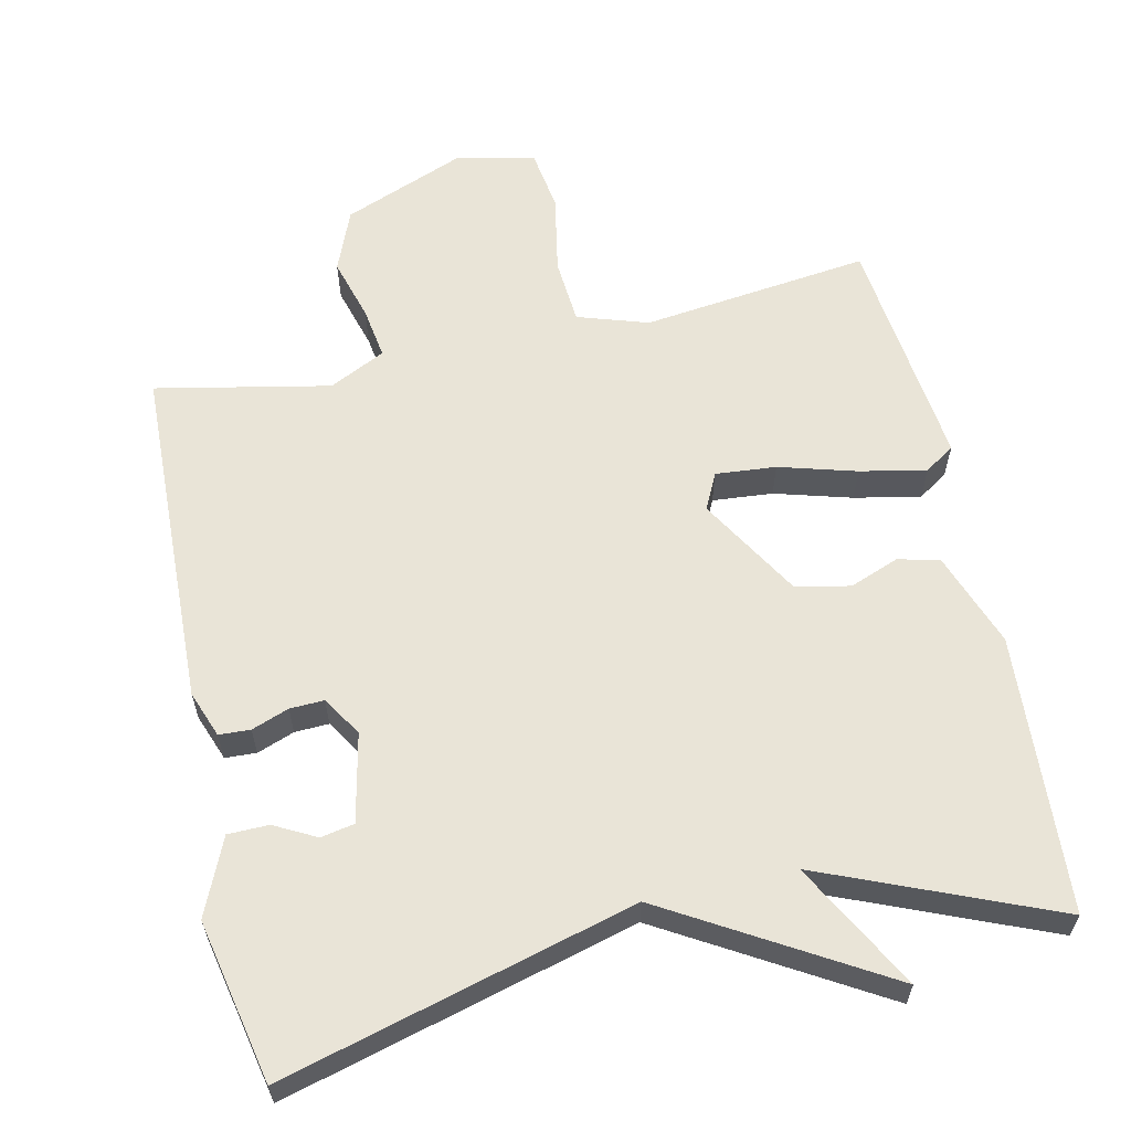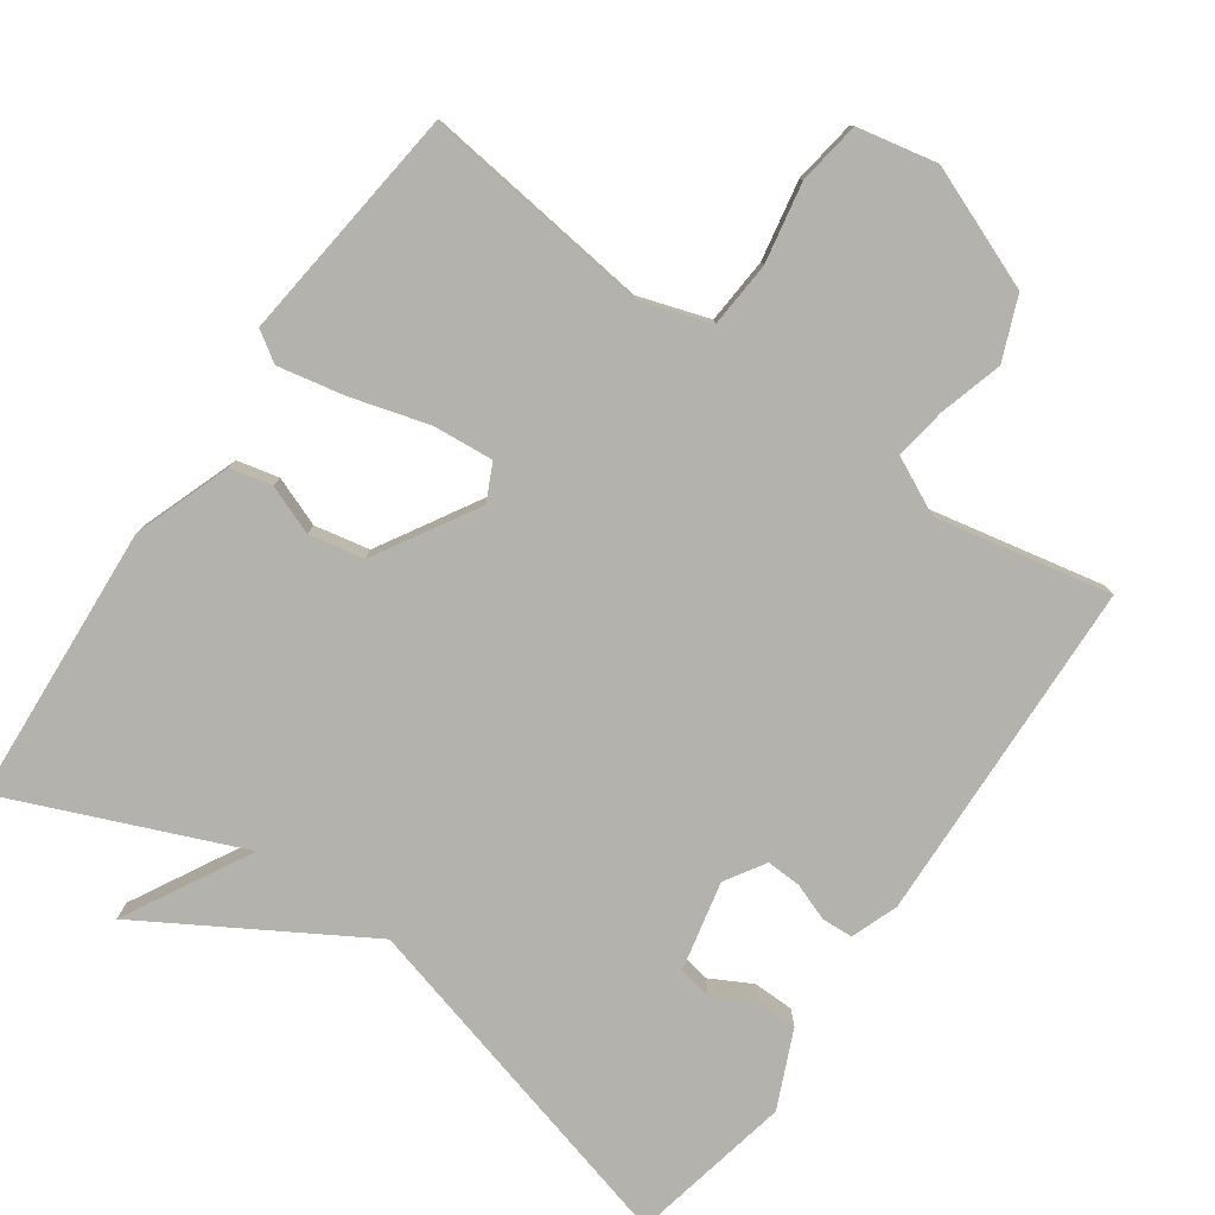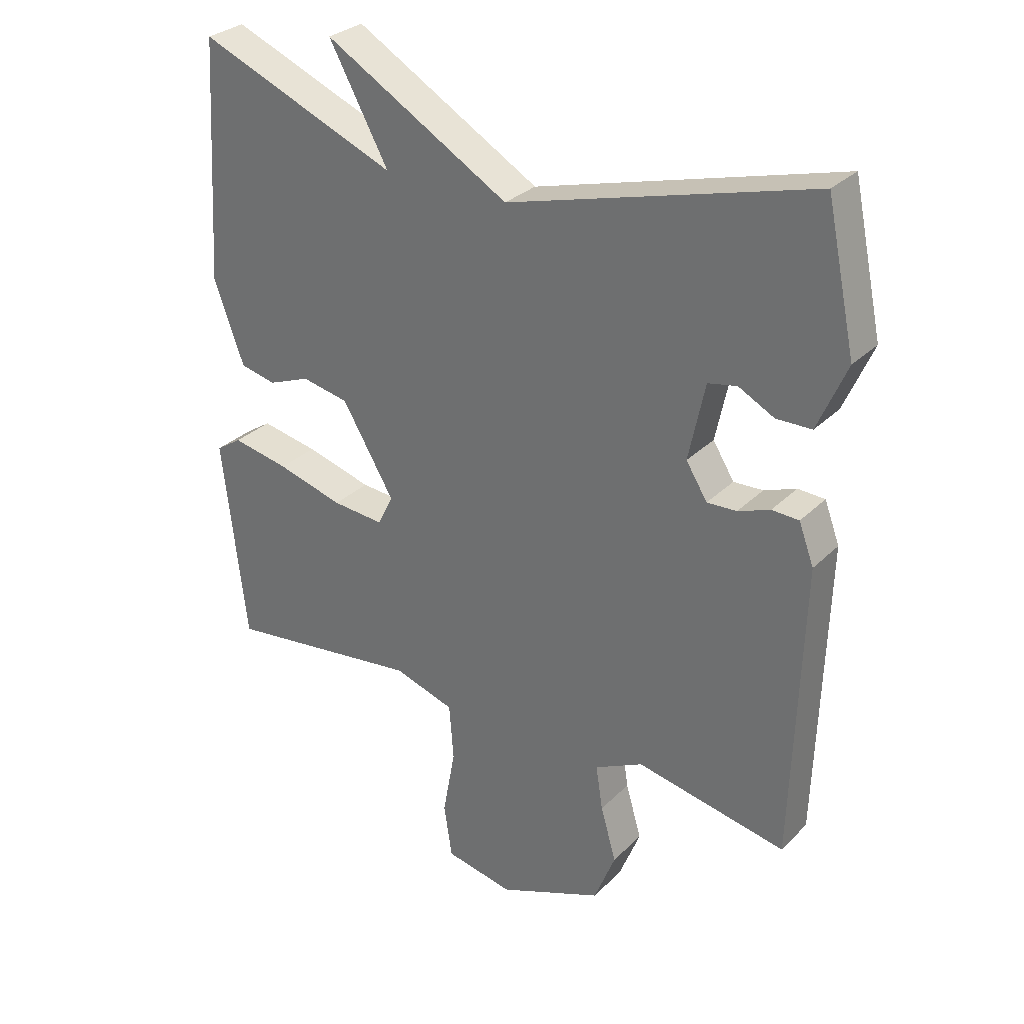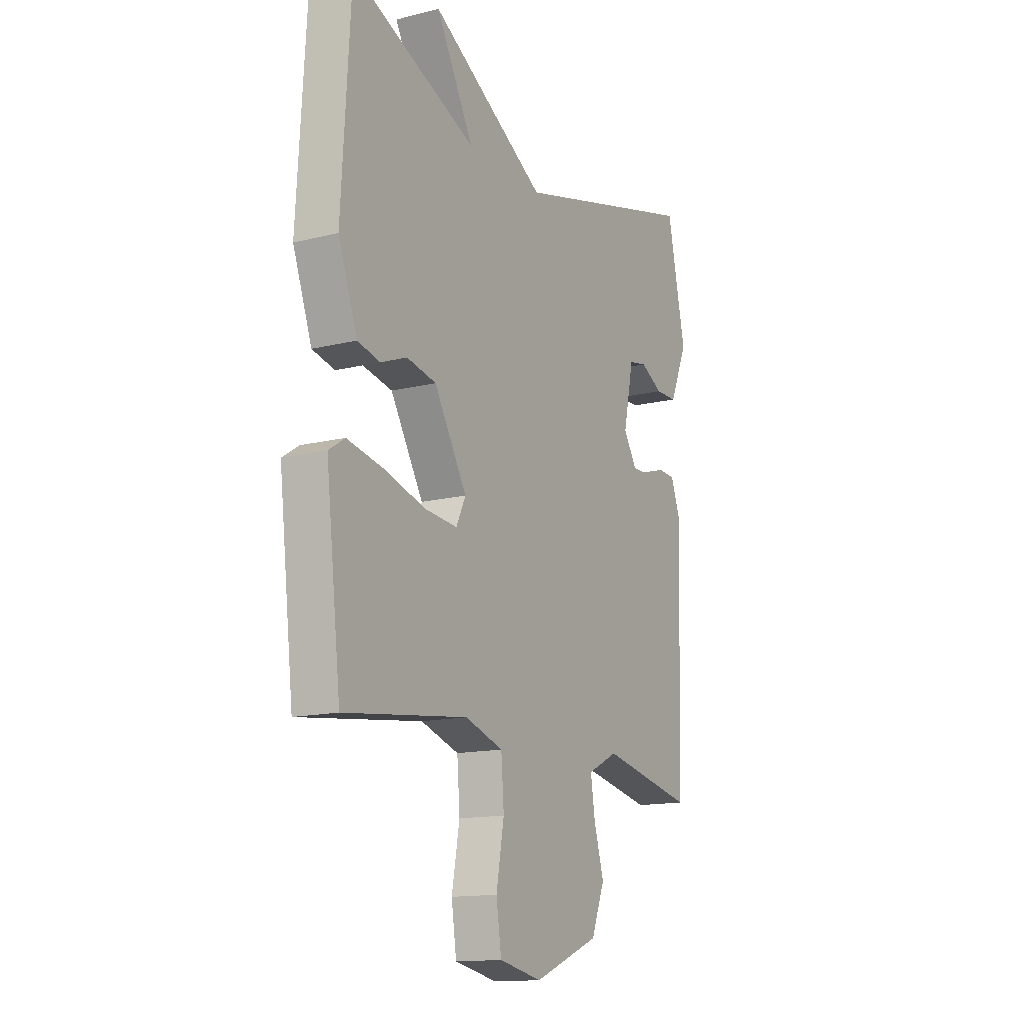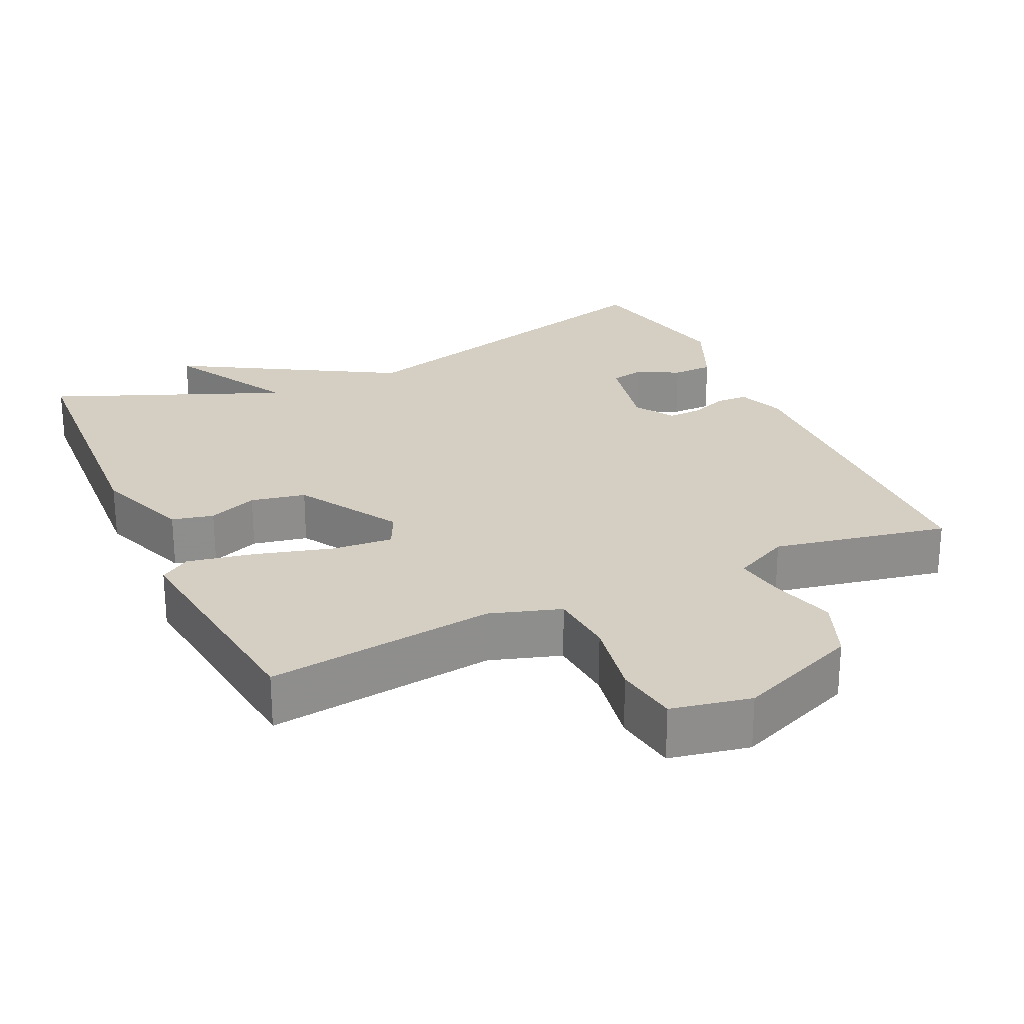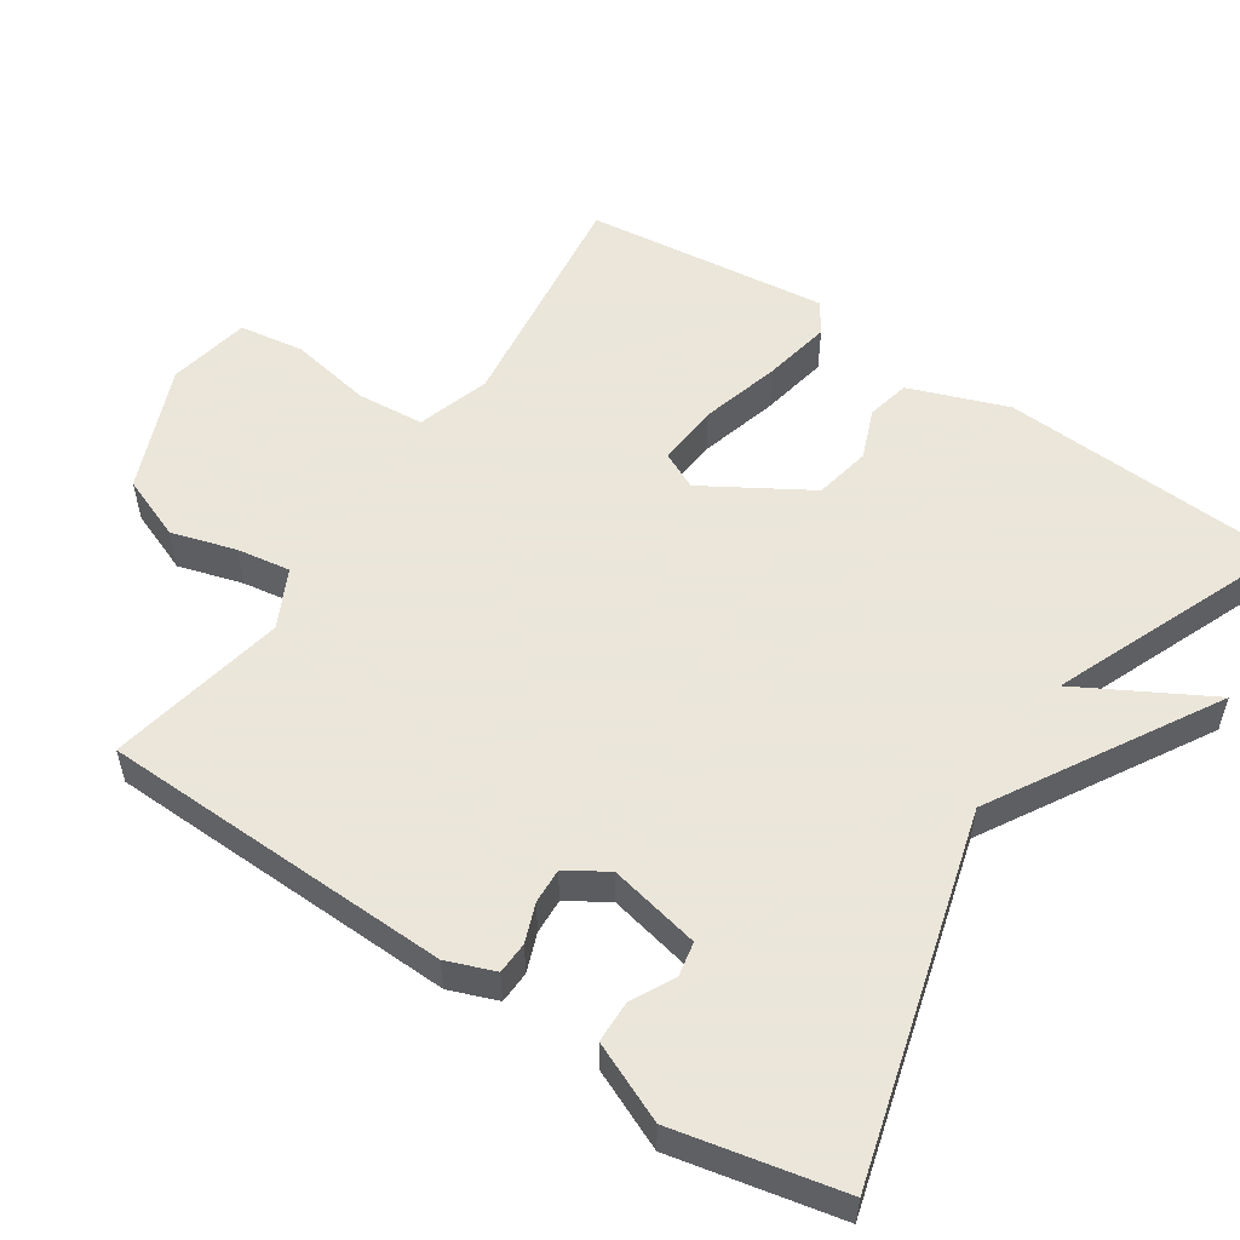
<metadata>
{"format":"obj","ext":"obj","renderer":"f3d","projection":"perspective","resolution":1024,"background":"white","views":[{"elev":61.0,"azim":-12.3,"up":"+Y"},{"elev":-79.4,"azim":145.2,"up":"+Y"},{"elev":29.7,"azim":-144.5,"up":"+Z"},{"elev":-14.4,"azim":118.7,"up":"+Z"},{"elev":25.5,"azim":155.0,"up":"+Y"},{"elev":55.0,"azim":-56.5,"up":"+Y"}]}
</metadata>
<code>
v 0.5 0.07 0.5
v 0.523 0.07 0.118
v 0.475 0.07 -0.013
v 0.418 0.07 -0.026
v 0.351 0.07 0
v 0.276 0.07 -0.015
v 0.193 0.07 -0.154
v 0.217 0.07 -0.204
v 0.3 0.07 -0.197
v 0.406 0.07 -0.167
v 0.497 0.07 -0.149
v 0.538 0.07 -0.176
v 0.5 0.07 -0.5
v 0.187 0.07 -0.461
v 0.09 0.07 -0.492
v 0.083 0.07 -0.582
v 0.103 0.07 -0.691
v 0.09 0.07 -0.777
v -0.019 0.07 -0.799
v -0.186 0.07 -0.732
v -0.22 0.07 -0.647
v -0.195 0.07 -0.561
v -0.184 0.07 -0.49
v -0.261 0.07 -0.452
v -0.5 0.07 -0.5
v -0.515 0.07 -0.028
v -0.491 0.07 0.036
v -0.448 0.07 0.038
v -0.397 0.07 0.019
v -0.35 0.07 0.017
v -0.316 0.07 0.071
v -0.342 0.07 0.193
v -0.388 0.07 0.202
v -0.445 0.07 0.172
v -0.501 0.07 0.173
v -0.547 0.07 0.278
v -0.5 0.07 0.5
v -0.018 0.07 0.369
v 0.277 0.07 0.542
v 0.182 0.07 0.369
v 0.5 0 0.5
v 0.523 0 0.118
v 0.475 0 -0.013
v 0.418 0 -0.026
v 0.351 0 0
v 0.276 0 -0.015
v 0.193 0 -0.154
v 0.217 0 -0.204
v 0.3 0 -0.197
v 0.406 0 -0.167
v 0.497 0 -0.149
v 0.538 0 -0.176
v 0.5 0 -0.5
v 0.187 0 -0.461
v 0.09 0 -0.492
v 0.083 0 -0.582
v 0.103 0 -0.691
v 0.09 0 -0.777
v -0.019 0 -0.799
v -0.186 0 -0.732
v -0.22 0 -0.647
v -0.195 0 -0.561
v -0.184 0 -0.49
v -0.261 0 -0.452
v -0.5 0 -0.5
v -0.515 0 -0.028
v -0.491 0 0.036
v -0.448 0 0.038
v -0.397 0 0.019
v -0.35 0 0.017
v -0.316 0 0.071
v -0.342 0 0.193
v -0.388 0 0.202
v -0.445 0 0.172
v -0.501 0 0.173
v -0.547 0 0.278
v -0.5 0 0.5
v -0.018 0 0.369
v 0.277 0 0.542
v 0.182 0 0.369
f 38 39 40
f 35 36 37 38
f 35 38 40
f 33 34 35
f 33 35 40
f 32 33 40
f 31 32 40
f 40 1 2
f 31 40 2
f 30 31 2
f 27 28 29
f 26 27 29
f 25 26 29
f 24 25 29
f 23 24 29 30
f 20 21 22
f 19 20 22
f 18 19 22
f 17 18 22
f 16 17 22
f 15 16 22 23
f 14 15 23 30
f 12 13 14
f 11 12 14
f 10 11 14
f 9 10 14
f 8 9 14
f 7 8 14 30
f 2 3 4 5
f 2 5 6
f 30 2 6
f 6 7 30
f 80 79 78
f 78 77 76 75
f 80 78 75
f 75 74 73
f 80 75 73
f 80 73 72
f 80 72 71
f 42 41 80
f 42 80 71
f 42 71 70
f 69 68 67
f 69 67 66
f 69 66 65
f 69 65 64
f 70 69 64 63
f 62 61 60
f 62 60 59
f 62 59 58
f 62 58 57
f 62 57 56
f 63 62 56 55
f 70 63 55 54
f 54 53 52
f 54 52 51
f 54 51 50
f 54 50 49
f 54 49 48
f 70 54 48 47
f 45 44 43 42
f 46 45 42
f 46 42 70
f 70 47 46
f 1 41 42 2
f 2 42 43 3
f 3 43 44 4
f 4 44 45 5
f 5 45 46 6
f 6 46 47 7
f 7 47 48 8
f 8 48 49 9
f 9 49 50 10
f 10 50 51 11
f 11 51 52 12
f 12 52 53 13
f 13 53 54 14
f 14 54 55 15
f 15 55 56 16
f 16 56 57 17
f 17 57 58 18
f 18 58 59 19
f 19 59 60 20
f 20 60 61 21
f 21 61 62 22
f 22 62 63 23
f 23 63 64 24
f 24 64 65 25
f 25 65 66 26
f 26 66 67 27
f 27 67 68 28
f 28 68 69 29
f 29 69 70 30
f 30 70 71 31
f 31 71 72 32
f 32 72 73 33
f 33 73 74 34
f 34 74 75 35
f 35 75 76 36
f 36 76 77 37
f 37 77 78 38
f 38 78 79 39
f 39 79 80 40
f 40 80 41 1

</code>
